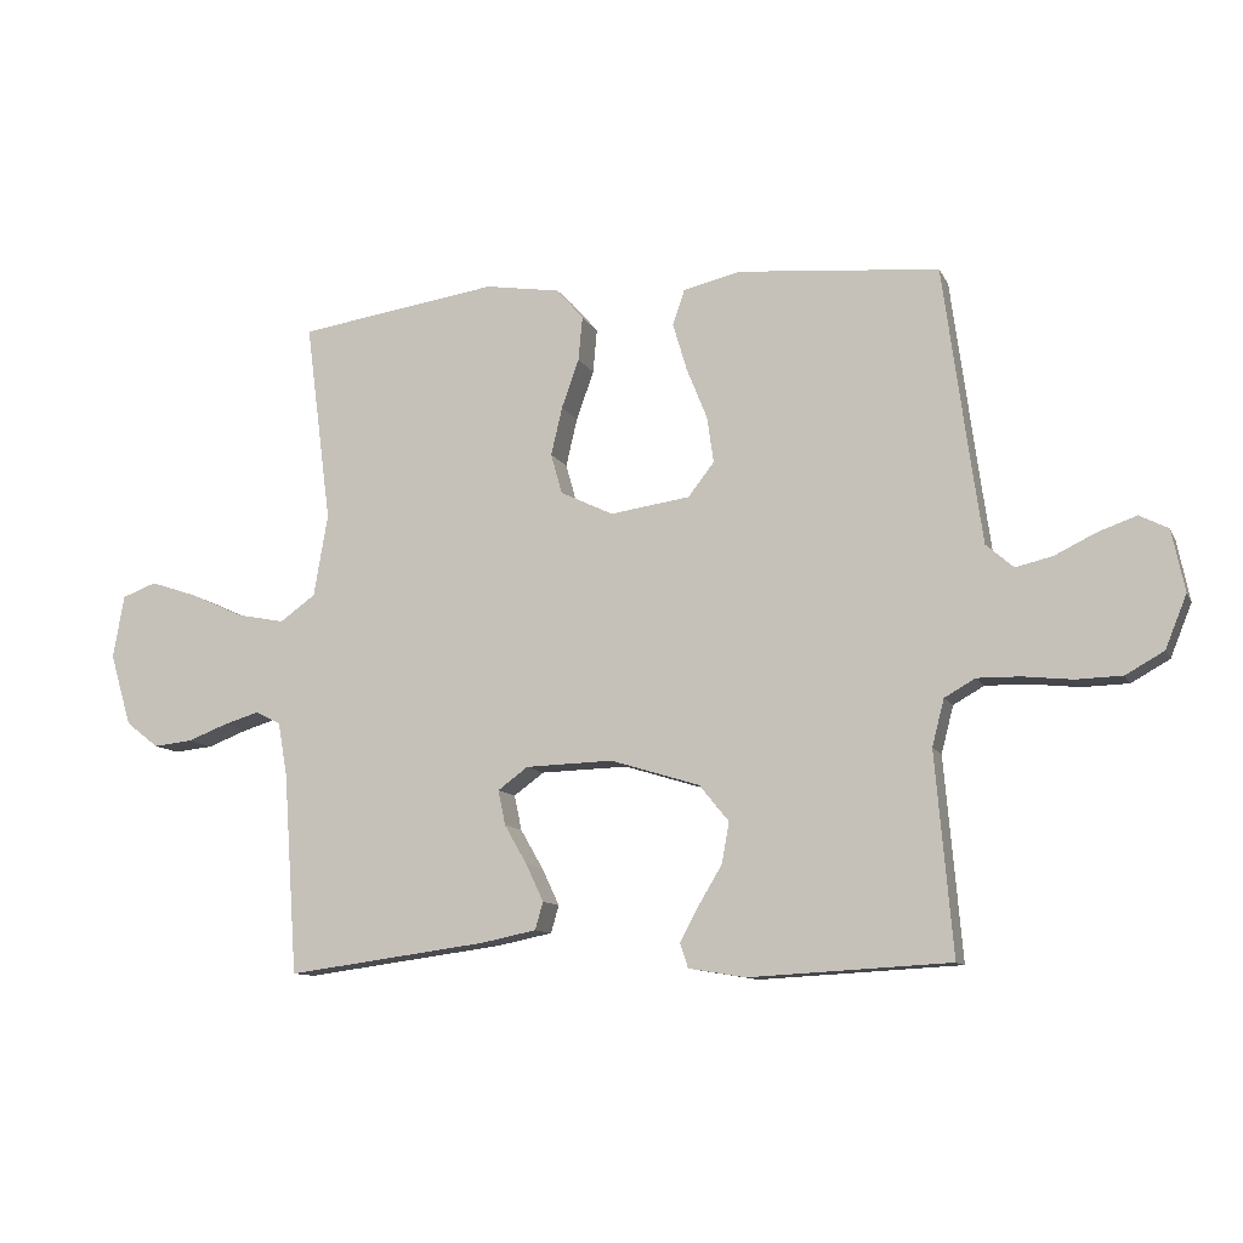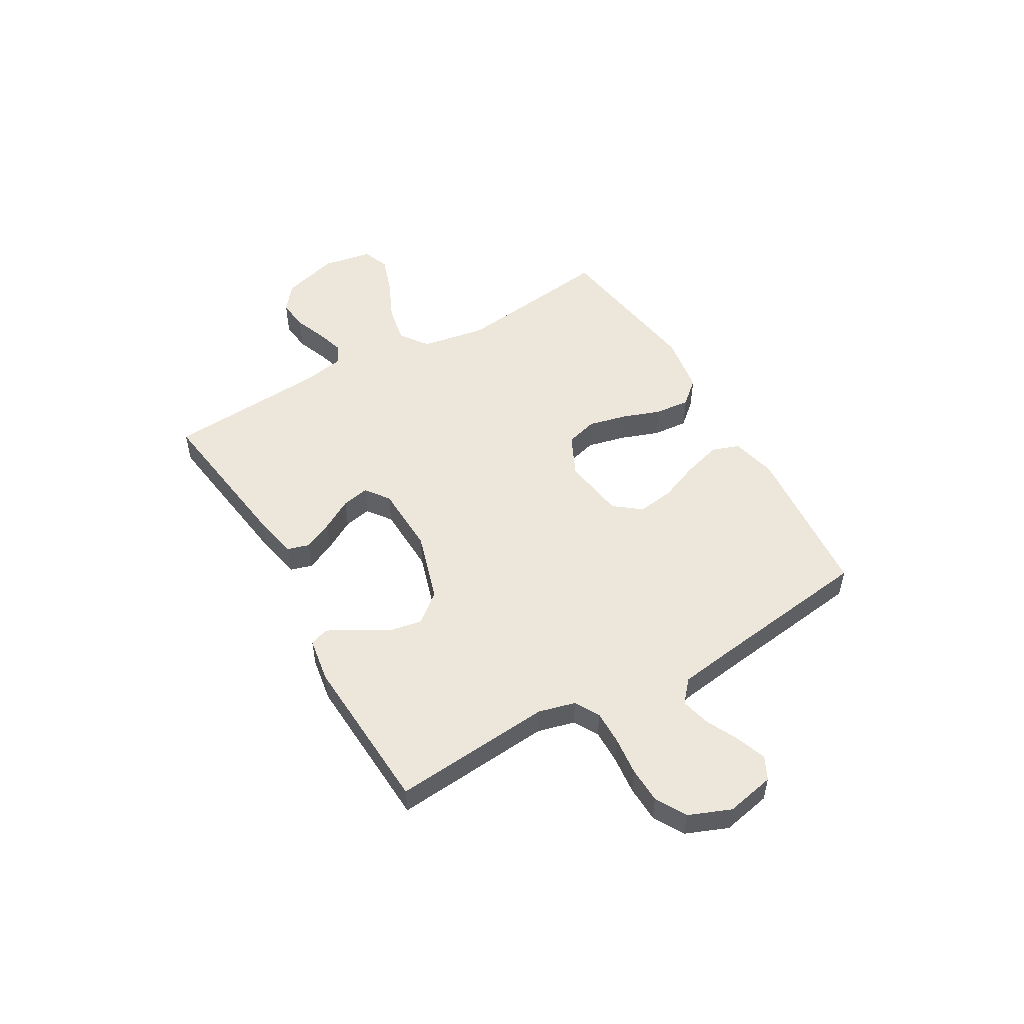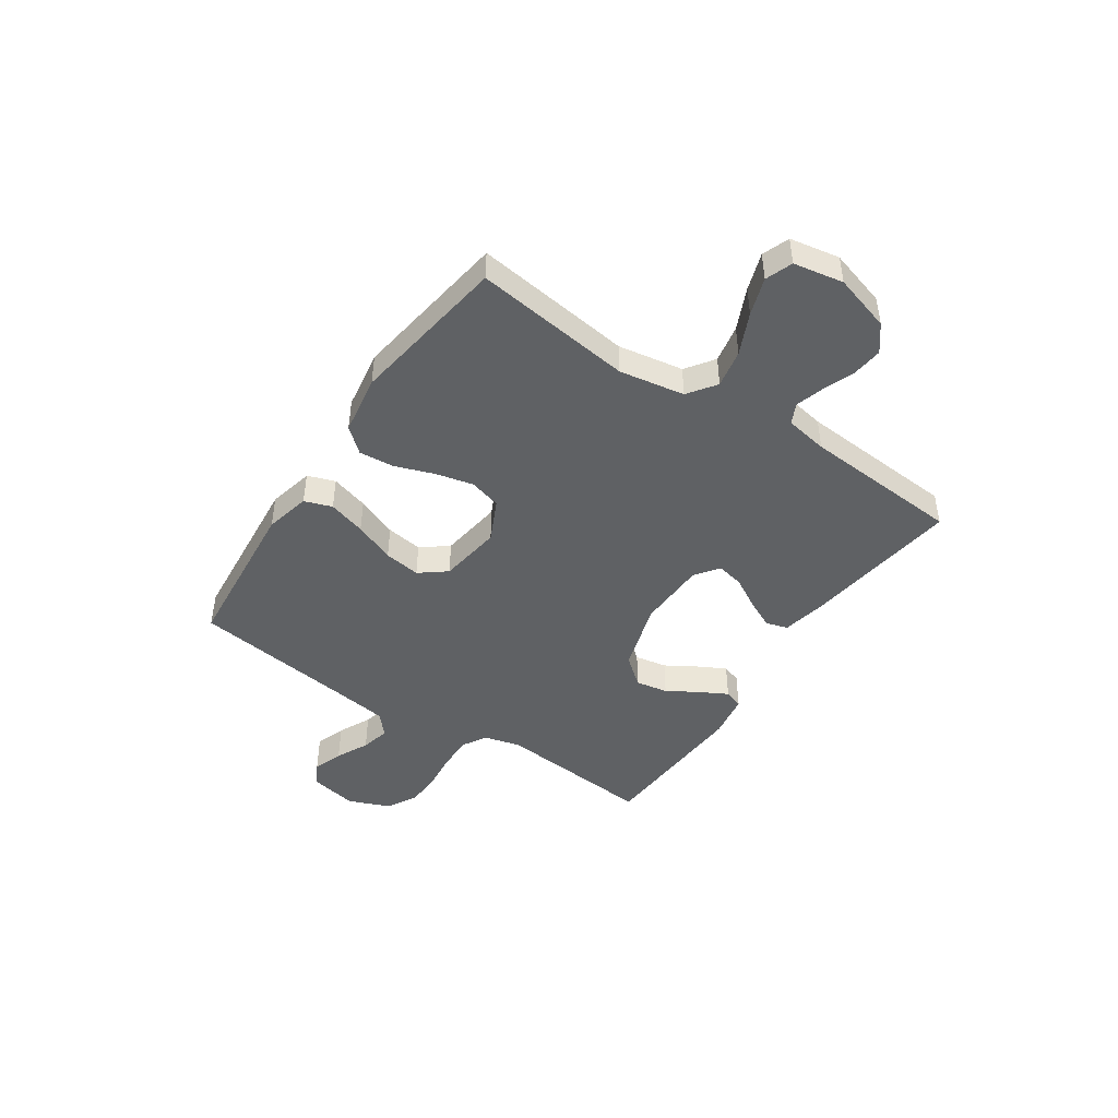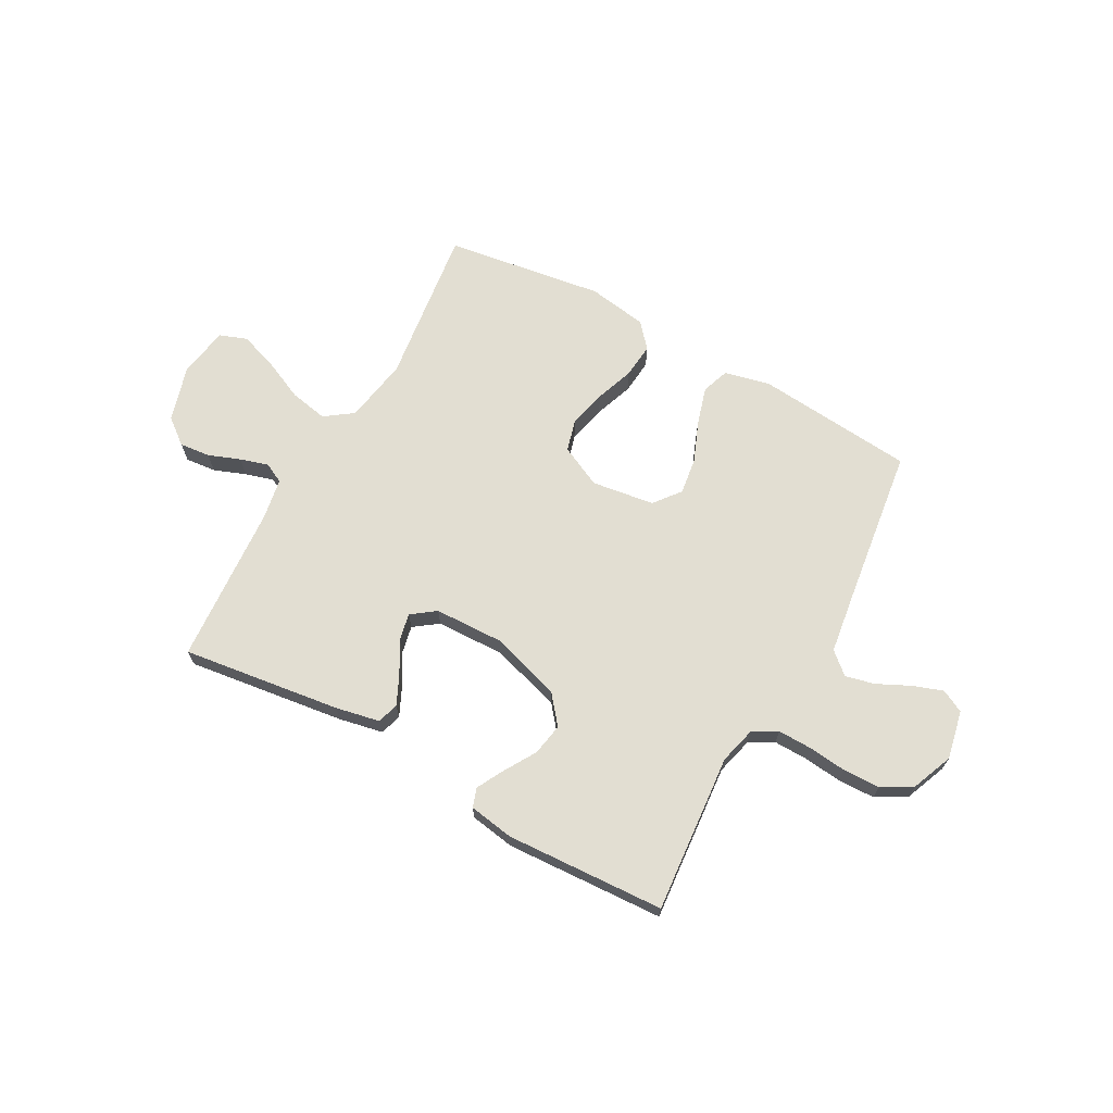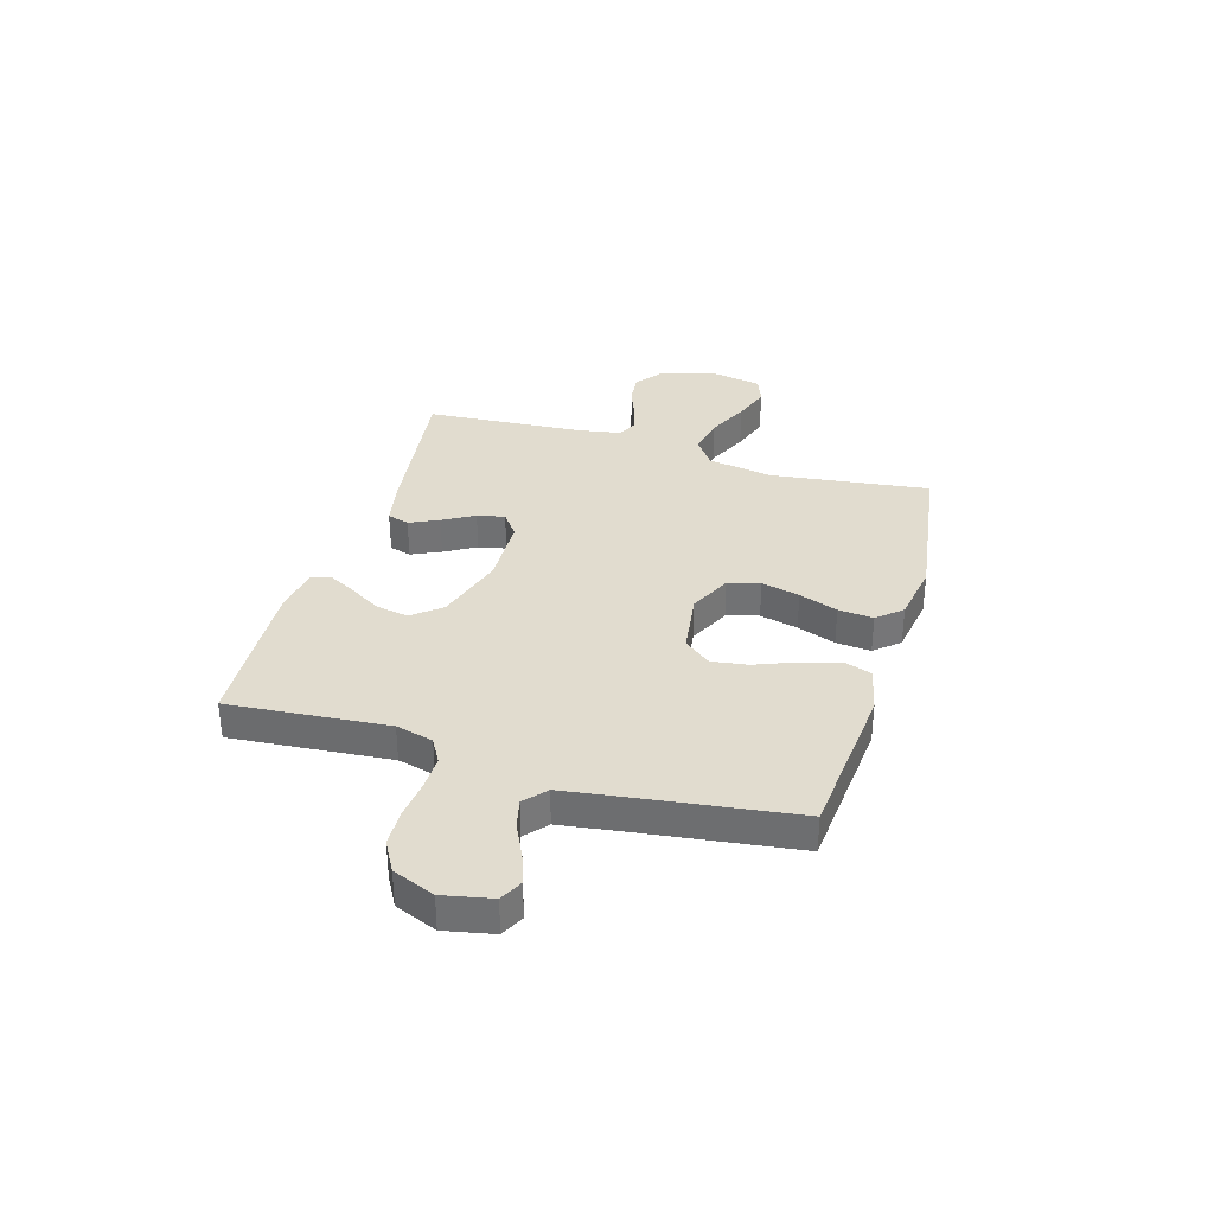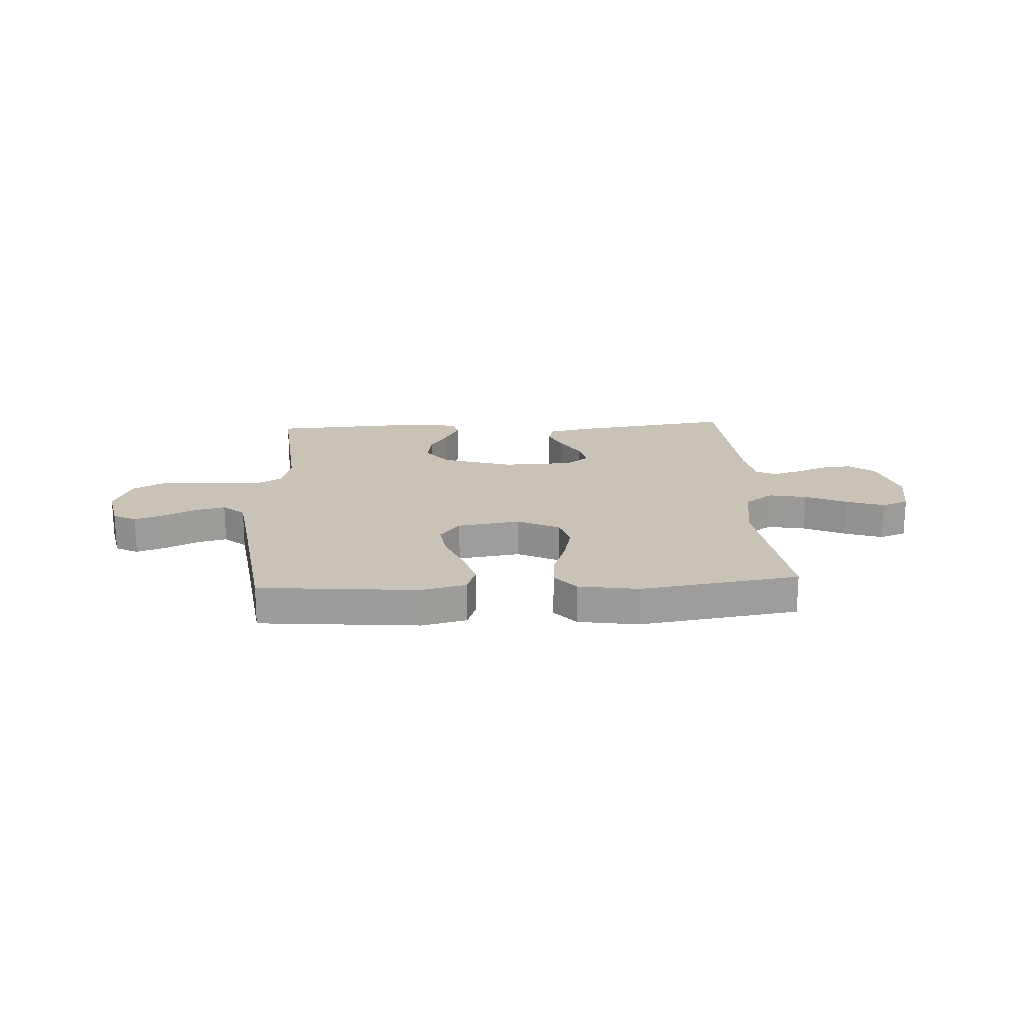
<metadata>
{"format":"obj","ext":"obj","renderer":"f3d","projection":"perspective","resolution":1024,"background":"white","views":[{"elev":-10.7,"azim":-162.2,"up":"+Z"},{"elev":51.4,"azim":-120.1,"up":"+Y"},{"elev":-45.5,"azim":56.1,"up":"+Y"},{"elev":68.0,"azim":-151.1,"up":"+Y"},{"elev":34.5,"azim":-73.4,"up":"+Y"},{"elev":19.5,"azim":-3.2,"up":"+Y"}]}
</metadata>
<code>
v 0.5 0.07 -0.5
v 0.2 0.07 -0.46
v 0.117 0.07 -0.443
v 0.105 0.07 -0.402
v 0.131 0.07 -0.347
v 0.165 0.07 -0.288
v 0.176 0.07 -0.236
v 0.131 0.07 -0.203
v 0 0.07 -0.199
v -0.133 0.07 -0.24
v -0.177 0.07 -0.294
v -0.166 0.07 -0.355
v -0.13 0.07 -0.415
v -0.103 0.07 -0.466
v -0.115 0.07 -0.502
v -0.2 0.07 -0.516
v -0.5 0.07 -0.5
v -0.474 0.07 -0.2
v -0.492 0.07 -0.13
v -0.538 0.07 -0.104
v -0.602 0.07 -0.105
v -0.675 0.07 -0.113
v -0.744 0.07 -0.111
v -0.801 0.07 -0.079
v -0.833 0.07 0
v -0.814 0.07 0.092
v -0.771 0.07 0.114
v -0.714 0.07 0.094
v -0.652 0.07 0.064
v -0.597 0.07 0.051
v -0.556 0.07 0.087
v -0.54 0.07 0.2
v -0.5 0.07 0.5
v -0.2 0.07 0.527
v -0.114 0.07 0.507
v -0.096 0.07 0.455
v -0.117 0.07 0.384
v -0.148 0.07 0.307
v -0.158 0.07 0.238
v -0.119 0.07 0.188
v 0 0.07 0.171
v 0.079 0.07 0.209
v 0.096 0.07 0.269
v 0.079 0.07 0.341
v 0.053 0.07 0.414
v 0.047 0.07 0.48
v 0.087 0.07 0.526
v 0.2 0.07 0.544
v 0.5 0.07 0.5
v 0.461 0.07 0.2
v 0.482 0.07 0.077
v 0.535 0.07 0.039
v 0.607 0.07 0.053
v 0.686 0.07 0.089
v 0.757 0.07 0.113
v 0.808 0.07 0.094
v 0.825 0.07 0
v 0.793 0.07 -0.108
v 0.744 0.07 -0.146
v 0.686 0.07 -0.14
v 0.626 0.07 -0.117
v 0.573 0.07 -0.101
v 0.535 0.07 -0.12
v 0.521 0.07 -0.2
v 0.5 0 -0.5
v 0.2 0 -0.46
v 0.117 0 -0.443
v 0.105 0 -0.402
v 0.131 0 -0.347
v 0.165 0 -0.288
v 0.176 0 -0.236
v 0.131 0 -0.203
v 0 0 -0.199
v -0.133 0 -0.24
v -0.177 0 -0.294
v -0.166 0 -0.355
v -0.13 0 -0.415
v -0.103 0 -0.466
v -0.115 0 -0.502
v -0.2 0 -0.516
v -0.5 0 -0.5
v -0.474 0 -0.2
v -0.492 0 -0.13
v -0.538 0 -0.104
v -0.602 0 -0.105
v -0.675 0 -0.113
v -0.744 0 -0.111
v -0.801 0 -0.079
v -0.833 0 0
v -0.814 0 0.092
v -0.771 0 0.114
v -0.714 0 0.094
v -0.652 0 0.064
v -0.597 0 0.051
v -0.556 0 0.087
v -0.54 0 0.2
v -0.5 0 0.5
v -0.2 0 0.527
v -0.114 0 0.507
v -0.096 0 0.455
v -0.117 0 0.384
v -0.148 0 0.307
v -0.158 0 0.238
v -0.119 0 0.188
v 0 0 0.171
v 0.079 0 0.209
v 0.096 0 0.269
v 0.079 0 0.341
v 0.053 0 0.414
v 0.047 0 0.48
v 0.087 0 0.526
v 0.2 0 0.544
v 0.5 0 0.5
v 0.461 0 0.2
v 0.482 0 0.077
v 0.535 0 0.039
v 0.607 0 0.053
v 0.686 0 0.089
v 0.757 0 0.113
v 0.808 0 0.094
v 0.825 0 0
v 0.793 0 -0.108
v 0.744 0 -0.146
v 0.686 0 -0.14
v 0.626 0 -0.117
v 0.573 0 -0.101
v 0.535 0 -0.12
v 0.521 0 -0.2
f 58 59 60 61
f 58 61 62
f 57 58 62
f 56 57 62
f 53 54 55 56
f 53 56 62 63
f 47 48 49 50
f 47 50 51
f 44 45 46 47
f 43 44 47 51
f 42 43 51 52
f 35 36 37 38
f 33 34 35 38
f 32 33 38 39
f 31 32 39 40
f 26 27 28 29
f 26 29 30
f 25 26 30
f 24 25 30
f 21 22 23 24
f 20 21 24 30
f 19 20 30 31
f 15 16 17 18
f 15 18 19
f 12 13 14 15
f 12 15 19 31
f 3 4 5 6
f 1 2 3 6
f 64 1 6 7
f 63 64 7 8
f 52 53 63 8
f 41 42 52 8
f 40 41 8 9
f 31 40 9 10
f 11 12 31
f 10 11 31
f 125 124 123 122
f 126 125 122
f 126 122 121
f 126 121 120
f 120 119 118 117
f 127 126 120 117
f 114 113 112 111
f 115 114 111
f 111 110 109 108
f 115 111 108 107
f 116 115 107 106
f 102 101 100 99
f 102 99 98 97
f 103 102 97 96
f 104 103 96 95
f 93 92 91 90
f 94 93 90
f 94 90 89
f 94 89 88
f 88 87 86 85
f 94 88 85 84
f 95 94 84 83
f 82 81 80 79
f 83 82 79
f 79 78 77 76
f 95 83 79 76
f 70 69 68 67
f 70 67 66 65
f 71 70 65 128
f 72 71 128 127
f 72 127 117 116
f 72 116 106 105
f 73 72 105 104
f 74 73 104 95
f 95 76 75
f 95 75 74
f 1 65 66 2
f 2 66 67 3
f 3 67 68 4
f 4 68 69 5
f 5 69 70 6
f 6 70 71 7
f 7 71 72 8
f 8 72 73 9
f 9 73 74 10
f 10 74 75 11
f 11 75 76 12
f 12 76 77 13
f 13 77 78 14
f 14 78 79 15
f 15 79 80 16
f 16 80 81 17
f 17 81 82 18
f 18 82 83 19
f 19 83 84 20
f 20 84 85 21
f 21 85 86 22
f 22 86 87 23
f 23 87 88 24
f 24 88 89 25
f 25 89 90 26
f 26 90 91 27
f 27 91 92 28
f 28 92 93 29
f 29 93 94 30
f 30 94 95 31
f 31 95 96 32
f 32 96 97 33
f 33 97 98 34
f 34 98 99 35
f 35 99 100 36
f 36 100 101 37
f 37 101 102 38
f 38 102 103 39
f 39 103 104 40
f 40 104 105 41
f 41 105 106 42
f 42 106 107 43
f 43 107 108 44
f 44 108 109 45
f 45 109 110 46
f 46 110 111 47
f 47 111 112 48
f 48 112 113 49
f 49 113 114 50
f 50 114 115 51
f 51 115 116 52
f 52 116 117 53
f 53 117 118 54
f 54 118 119 55
f 55 119 120 56
f 56 120 121 57
f 57 121 122 58
f 58 122 123 59
f 59 123 124 60
f 60 124 125 61
f 61 125 126 62
f 62 126 127 63
f 63 127 128 64
f 64 128 65 1

</code>
